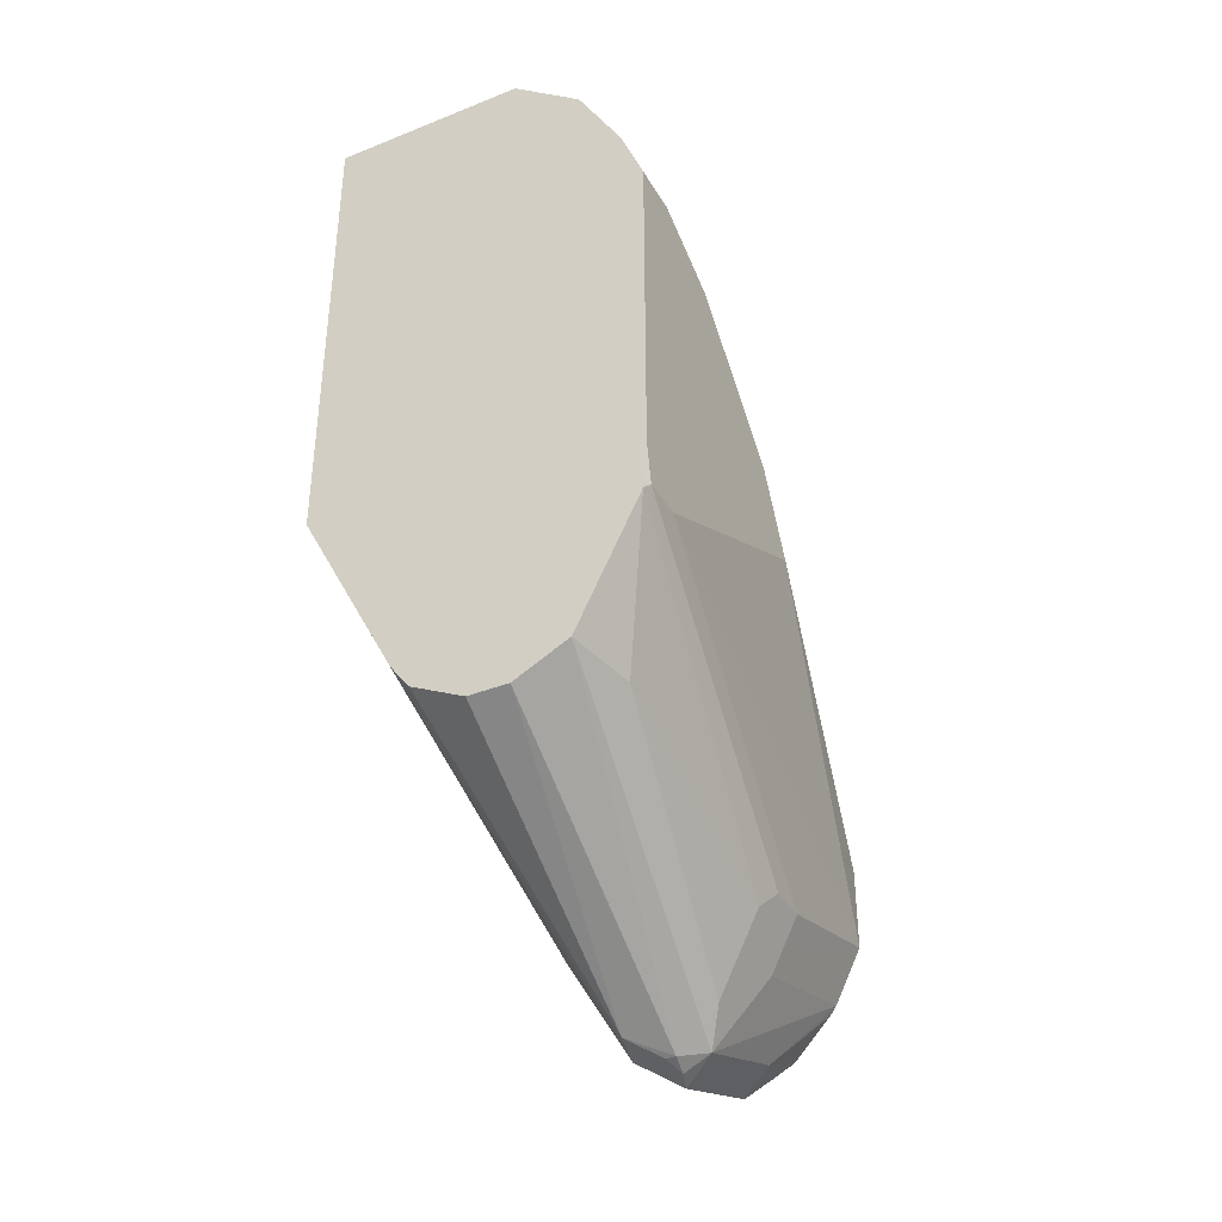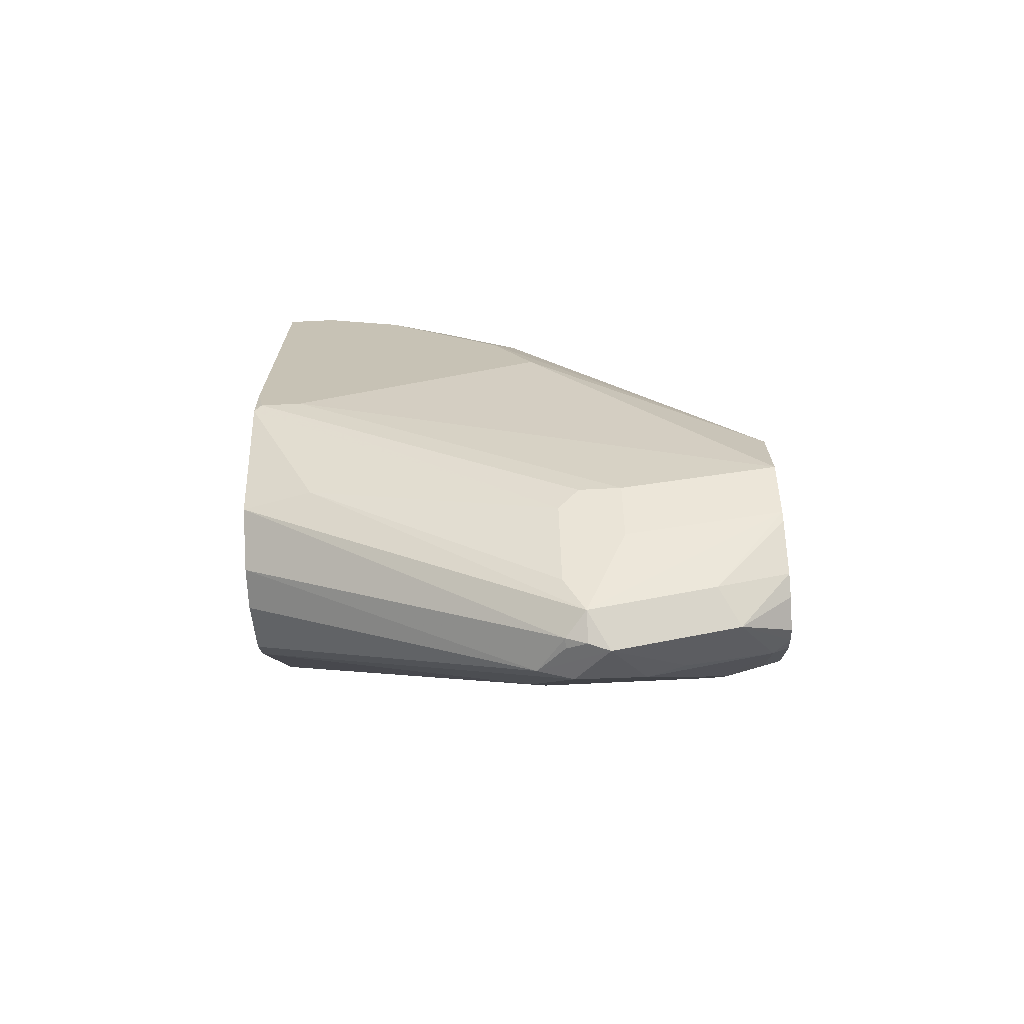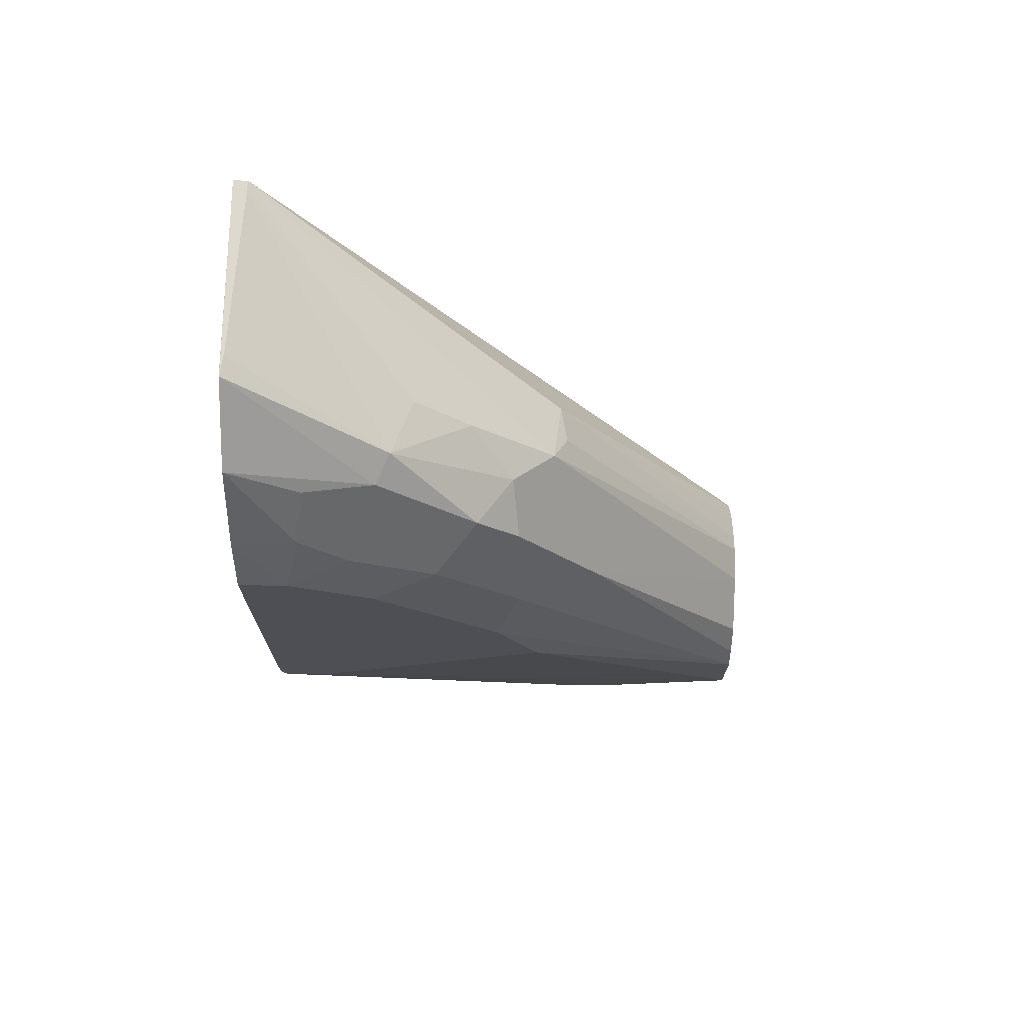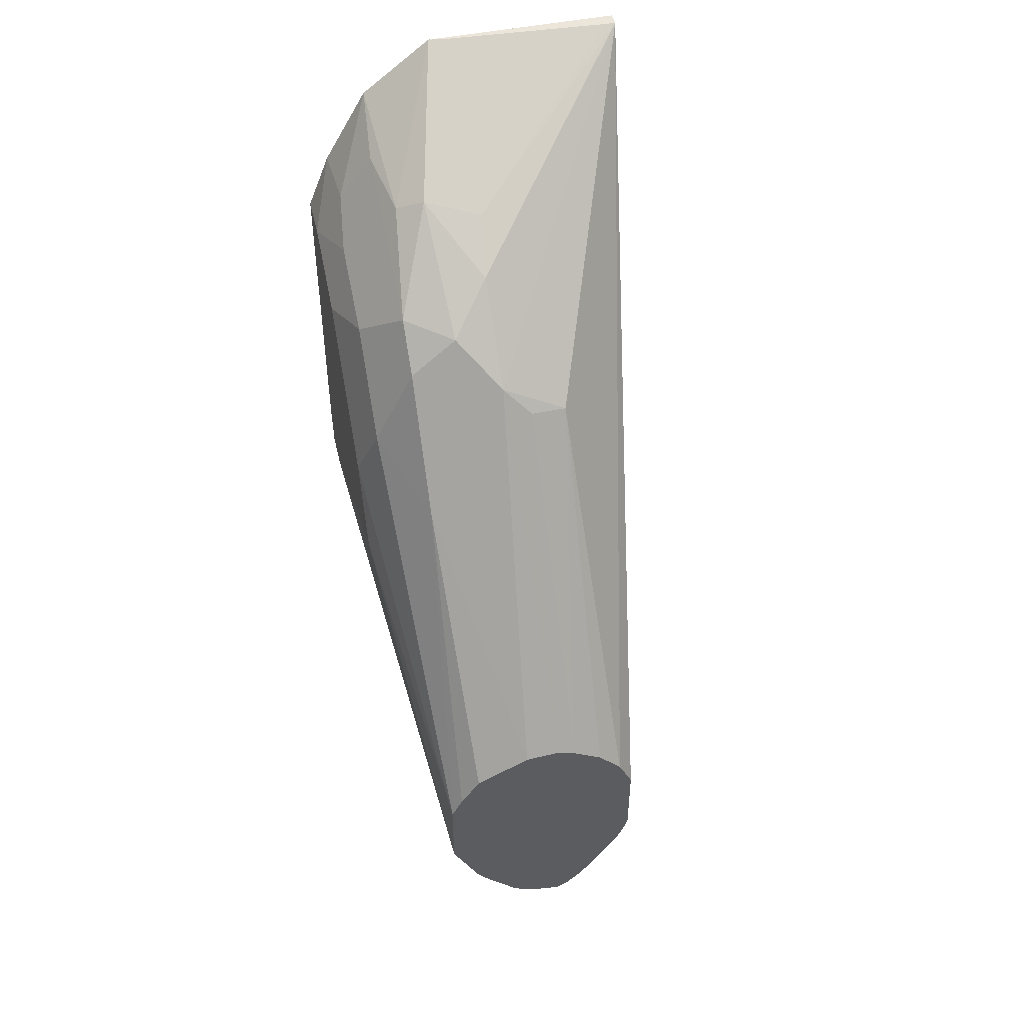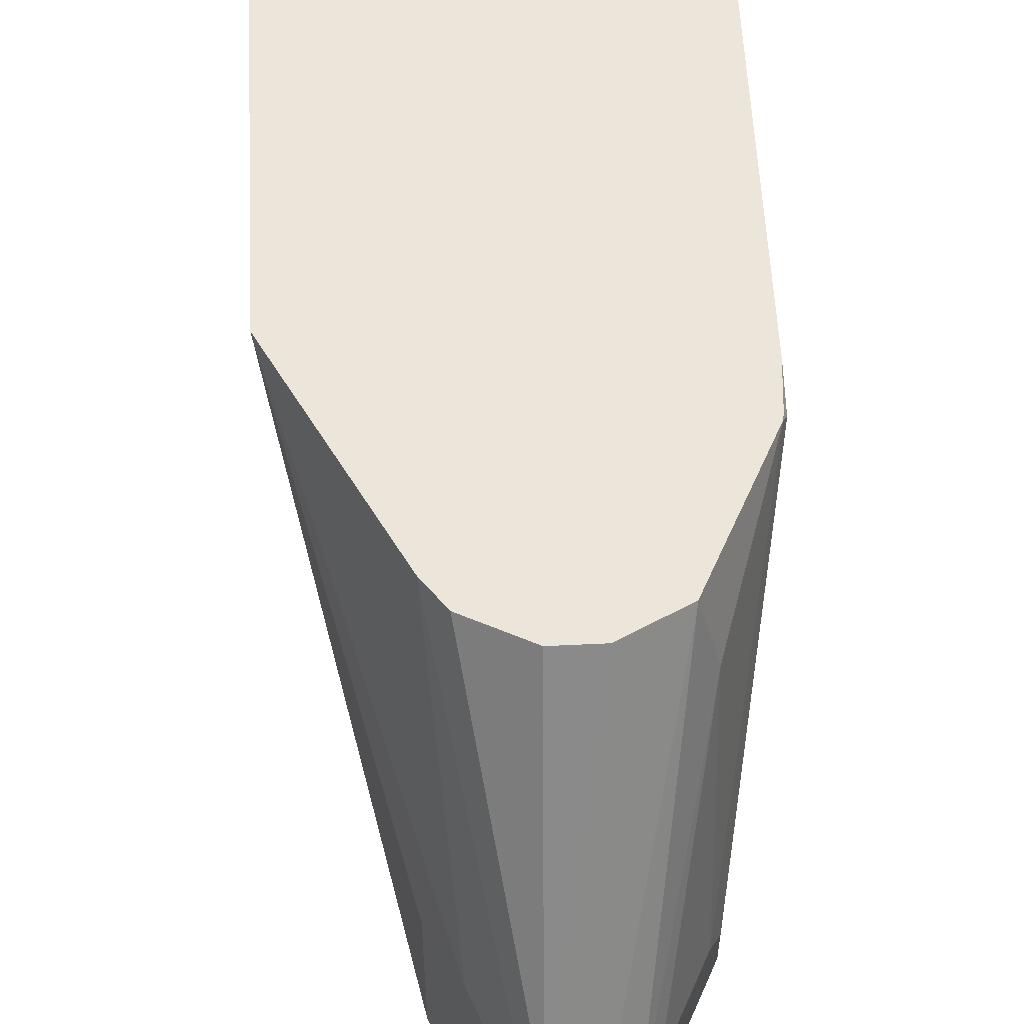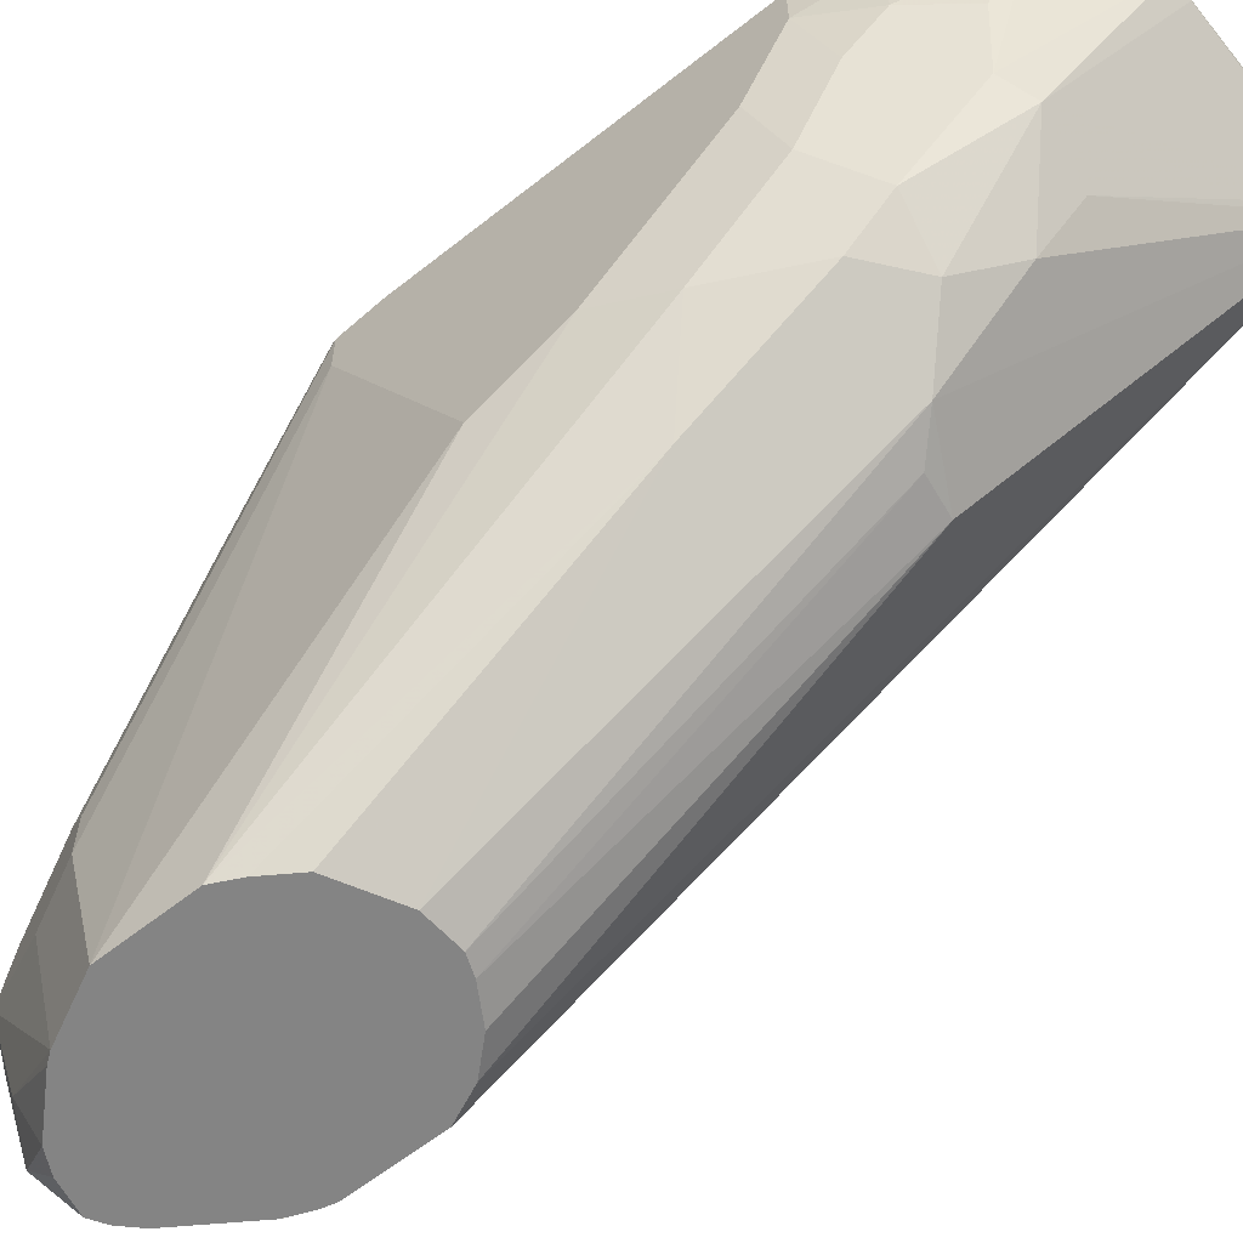
<metadata>
{"format":"obj","ext":"obj","renderer":"f3d","projection":"perspective","resolution":1024,"background":"white","views":[{"elev":-37.1,"azim":-152.8,"up":"+Z"},{"elev":-70.4,"azim":-87.1,"up":"+Z"},{"elev":71.6,"azim":-88.9,"up":"+Z"},{"elev":48.2,"azim":-12.9,"up":"+Z"},{"elev":57.4,"azim":177.1,"up":"+Y"},{"elev":-61.3,"azim":-51.1,"up":"+Y"}]}
</metadata>
<code>
v -0.01336 -0.1411 -0.2401
v -0.0662 -0.1411 -0.5476
v -0.1625 -0.1411 -0.325
v -0.1608 -0.1411 -0.4907
v -0.1625 -0.1411 -0.4694
v -0.1625 -0.1444 -0.4874
v -0.1612 -0.1411 -0.4874
v -0.1399 -0.2798 -0.5867
v -0.1444 -0.2889 -0.5777
v -0.1384 -0.3069 -0.5897
v -0.1143 -0.2889 -0.6378
v -0.1219 -0.2798 -0.6228
v -0.1399 -0.1715 -0.5506
v -0.1324 -0.1411 -0.5476
v -0.1038 -0.2798 -0.6409
v -0.1023 -0.2889 -0.6439
v -0.09929 -0.2979 -0.6454
v -0.09929 -0.2798 -0.6409
v -0.08727 -0.2678 -0.6348
v -0.1083 -0.1411 -0.5596
v -0.09026 -0.1411 -0.5596
v -0.05762 -0.1411 -0.5362
v -0.08425 -0.2828 -0.6378
v -0.07824 -0.3129 -0.6258
v -0.06018 -0.349 -0.5897
v -0.07824 -0.3671 -0.6078
v -0.0632 -0.3656 -0.5867
v -0.05944 -0.3742 -0.5747
v -0.07748 -0.3742 -0.6018
v -0.05556 -0.3742 -0.5652
v -0.05417 -0.343 -0.5777
v -0.05417 -0.3742 -0.5596
v -0.08426 -0.3742 -0.6085
v -0.09929 -0.352 -0.6273
v -0.08124 -0.3295 -0.6228
v -0.1143 -0.343 -0.6198
v -0.1127 -0.3742 -0.605
v -0.1039 -0.3742 -0.6094
v -0.09027 -0.3742 -0.6121
v -0.1309 -0.3742 -0.5009
v -0.1444 -0.3742 -0.5596
v -0.1324 -0.3742 -0.5837
v -0.1295 -0.3742 -0.5875
v -0.1324 -0.3069 -0.6018
v -0.1444 -0.3069 -0.5777
v -0.1625 -0.1625 -0.4874
v -0.1625 -0.2708 -0.4333
v -0.1625 -0.1986 -0.343
v -0.1625 -0.1625 -0.325
v -0.1523 -0.1411 -0.299
v -0.1504 -0.1685 -0.3009
v -0.1534 -0.1896 -0.3159
v -0.1354 -0.1715 -0.2798
v -0.1534 -0.2257 -0.334
v -0.1534 -0.2618 -0.3701
v -0.1625 -0.2527 -0.3972
v -0.1444 -0.3742 -0.5235
v -0.1395 -0.3742 -0.5138
v -0.1354 -0.2979 -0.3882
v -0.1072 -0.3742 -0.4886
v -0.1143 -0.2588 -0.319
v -0.1354 -0.2618 -0.334
v -0.1354 -0.2437 -0.3159
v -0.1173 -0.2076 -0.2798
v -0.09628 -0.2407 -0.3009
v -0.09628 -0.2768 -0.337
v -0.09136 -0.3742 -0.4877
v -0.07082 -0.3742 -0.4985
v -0.08374 -0.3742 -0.4907
v -0.08425 -0.2828 -0.349
v -0.0677 -0.2798 -0.352
v -0.06039 -0.3742 -0.5098
v -0.01336 -0.1472 -0.2401
v -0.09251 -0.2166 -0.2843
v -0.01806 -0.1472 -0.2401
v -0.01336 -0.1494 -0.438
v -0.05417 -0.3742 -0.5235
v -0.01336 -0.1411 -0.4529
v -0.0662 -0.2648 -0.6018
v -0.05417 -0.2708 -0.5777
v -0.1007 -0.1413 -0.2401
v -0.09147 -0.1425 -0.2401
v -0.1294 -0.2016 -0.2859
v -0.1325 -0.1411 -0.2646
v -0.1008 -0.1411 -0.2402
f 70 71 66
f 70 66 67
f 70 69 71
f 69 67 68
f 69 68 71
f 67 40 68
f 70 67 69
f 72 71 68
f 73 75 74
f 73 66 71
f 73 65 66
f 73 72 77
f 73 74 65
f 73 77 76
f 73 1 75
f 73 76 1
f 60 40 67
f 73 71 72
f 60 67 66
f 56 47 57
f 61 66 65
f 48 55 54
f 72 68 77
f 52 49 48
f 56 55 48
f 56 57 55
f 56 48 47
f 57 47 41
f 57 41 40
f 58 57 40
f 58 59 57
f 58 40 59
f 59 40 60
f 61 59 60
f 61 62 59
f 61 63 62
f 61 64 63
f 61 65 64
f 61 60 66
f 77 68 32
f 64 74 75
f 76 32 78
f 84 81 85
f 84 85 3
f 50 84 3
f 51 53 84
f 85 1 3
f 85 81 1
f 53 54 63
f 54 55 63
f 62 63 55
f 59 62 55
f 59 55 57
f 65 74 64
f 21 20 2
f 20 14 2
f 15 14 20
f 52 48 54
f 14 4 2
f 83 81 84
f 76 77 32
f 83 84 53
f 83 63 64
f 76 78 1
f 78 2 1
f 22 2 78
f 79 22 78
f 79 23 22
f 25 23 79
f 25 79 80
f 25 80 31
f 78 31 80
f 78 32 31
f 79 78 80
f 68 40 32
f 75 1 81
f 82 75 81
f 82 64 75
f 82 81 64
f 83 64 81
f 83 53 63
f 52 54 53
f 50 51 84
f 52 51 49
f 18 19 17
f 18 15 19
f 18 16 15
f 19 15 20
f 19 20 21
f 19 21 2
f 19 2 22
f 19 22 23
f 19 23 17
f 23 24 17
f 25 24 23
f 25 26 24
f 25 27 26
f 28 27 25
f 28 29 27
f 28 30 29
f 28 25 30
f 18 17 16
f 30 25 31
f 16 17 11
f 15 11 14
f 52 53 51
f 2 3 1
f 4 3 2
f 5 3 4
f 5 6 3
f 7 6 5
f 7 4 6
f 7 5 4
f 8 6 4
f 8 9 6
f 8 10 9
f 8 11 10
f 12 11 8
f 12 13 11
f 12 8 13
f 8 4 13
f 13 14 11
f 16 11 15
f 30 31 32
f 13 4 14
f 29 32 33
f 42 11 36
f 42 44 11
f 42 41 44
f 10 44 41
f 11 44 10
f 45 10 41
f 45 9 10
f 45 46 9
f 46 41 47
f 46 47 6
f 46 6 9
f 6 47 3
f 48 3 47
f 49 3 48
f 49 50 3
f 49 51 50
f 30 32 29
f 43 42 36
f 43 36 37
f 45 41 46
f 42 37 41
f 29 33 26
f 43 37 42
f 29 26 27
f 26 33 34
f 35 26 34
f 35 24 26
f 35 34 17
f 34 11 17
f 34 36 11
f 35 17 24
f 38 37 34
f 38 39 37
f 38 34 39
f 39 34 33
f 39 33 37
f 33 32 37
f 34 37 36
f 37 32 40
f 41 37 40

</code>
